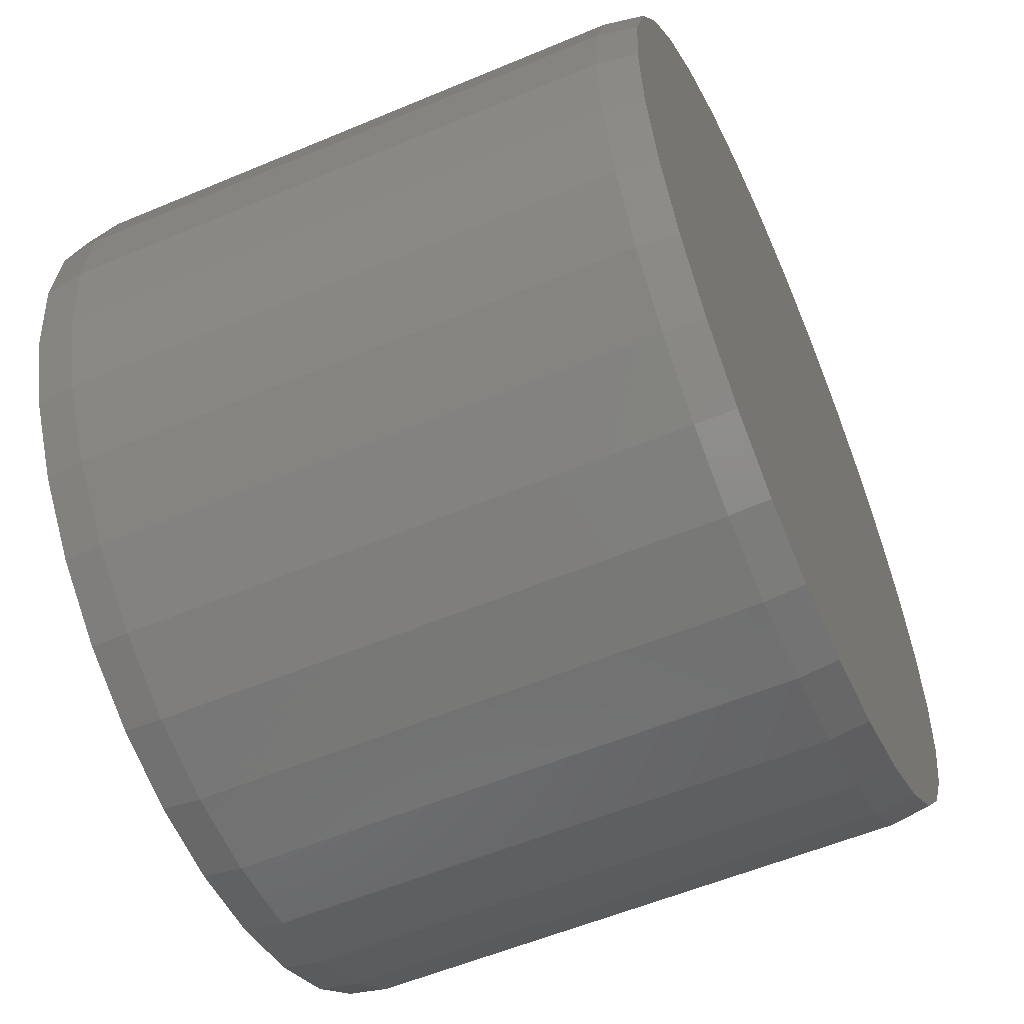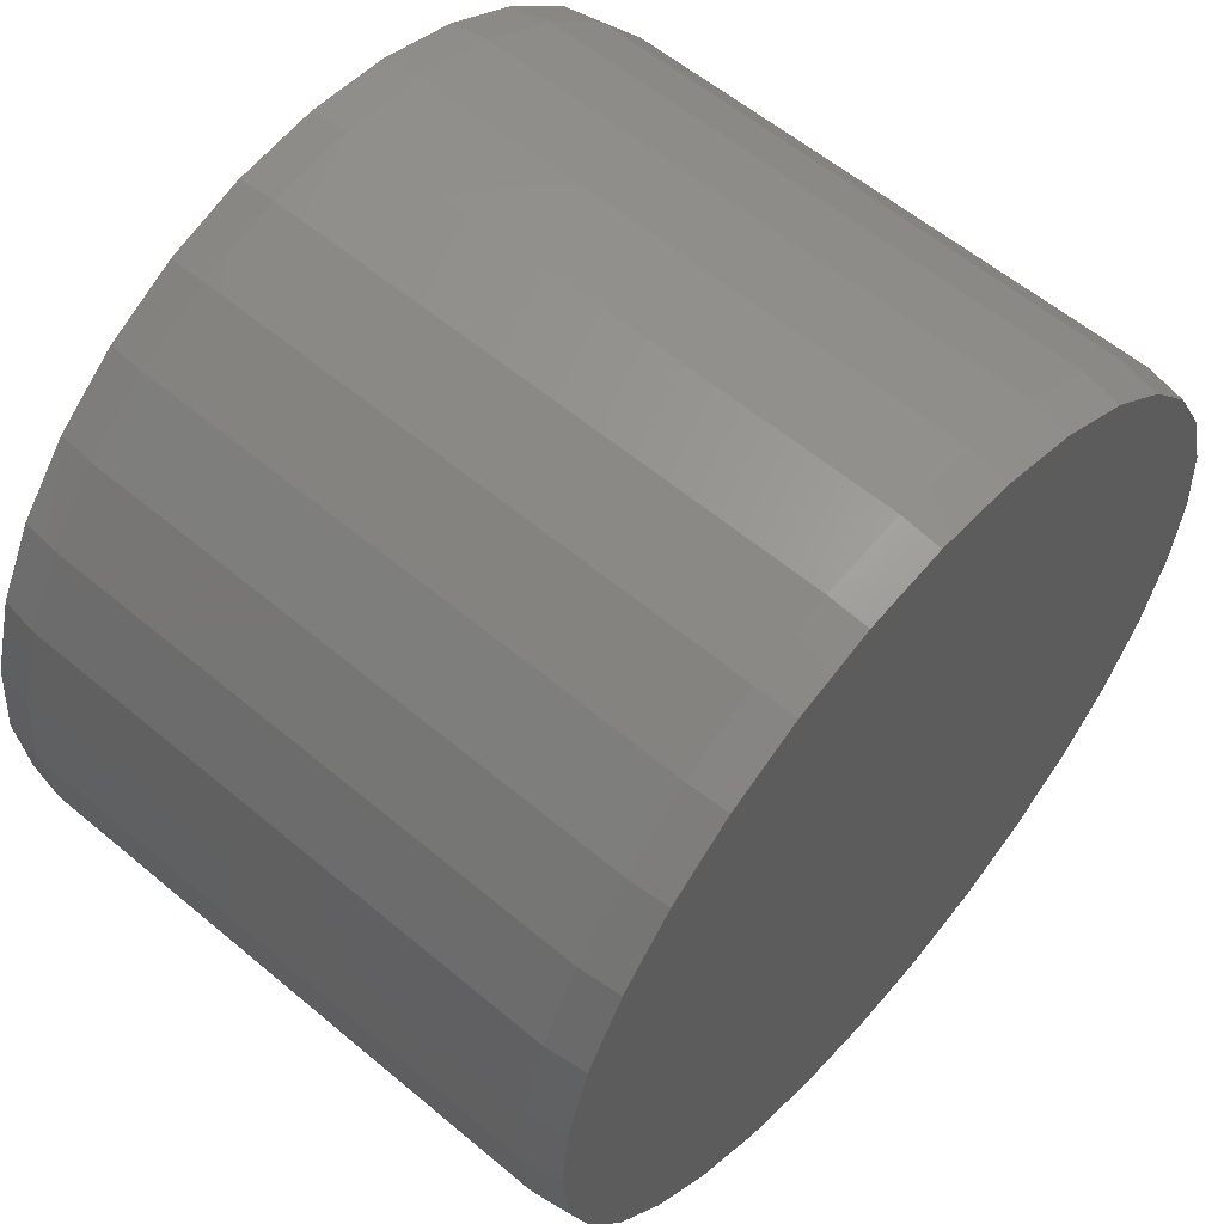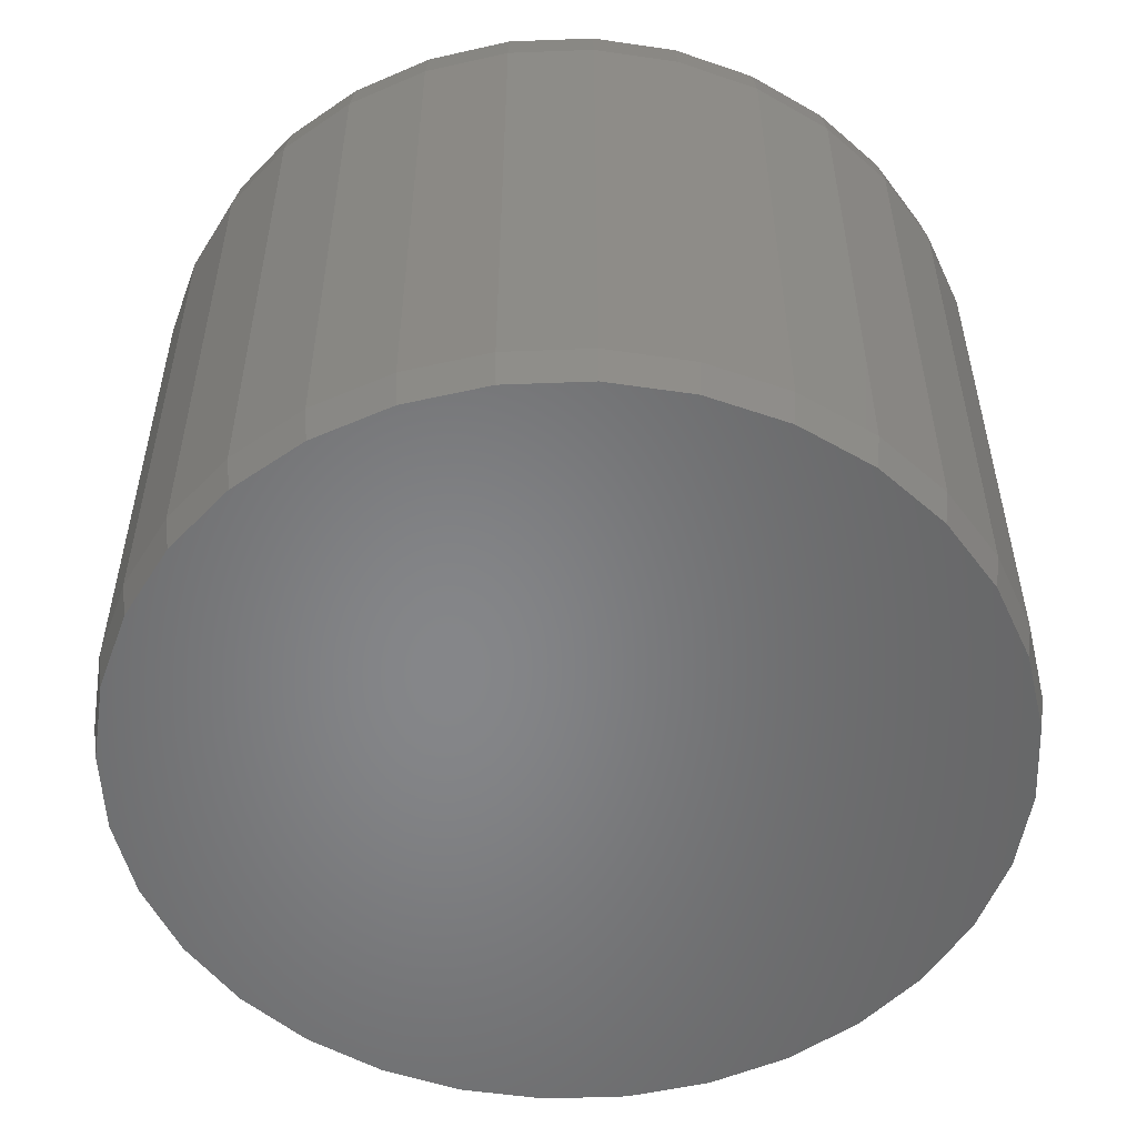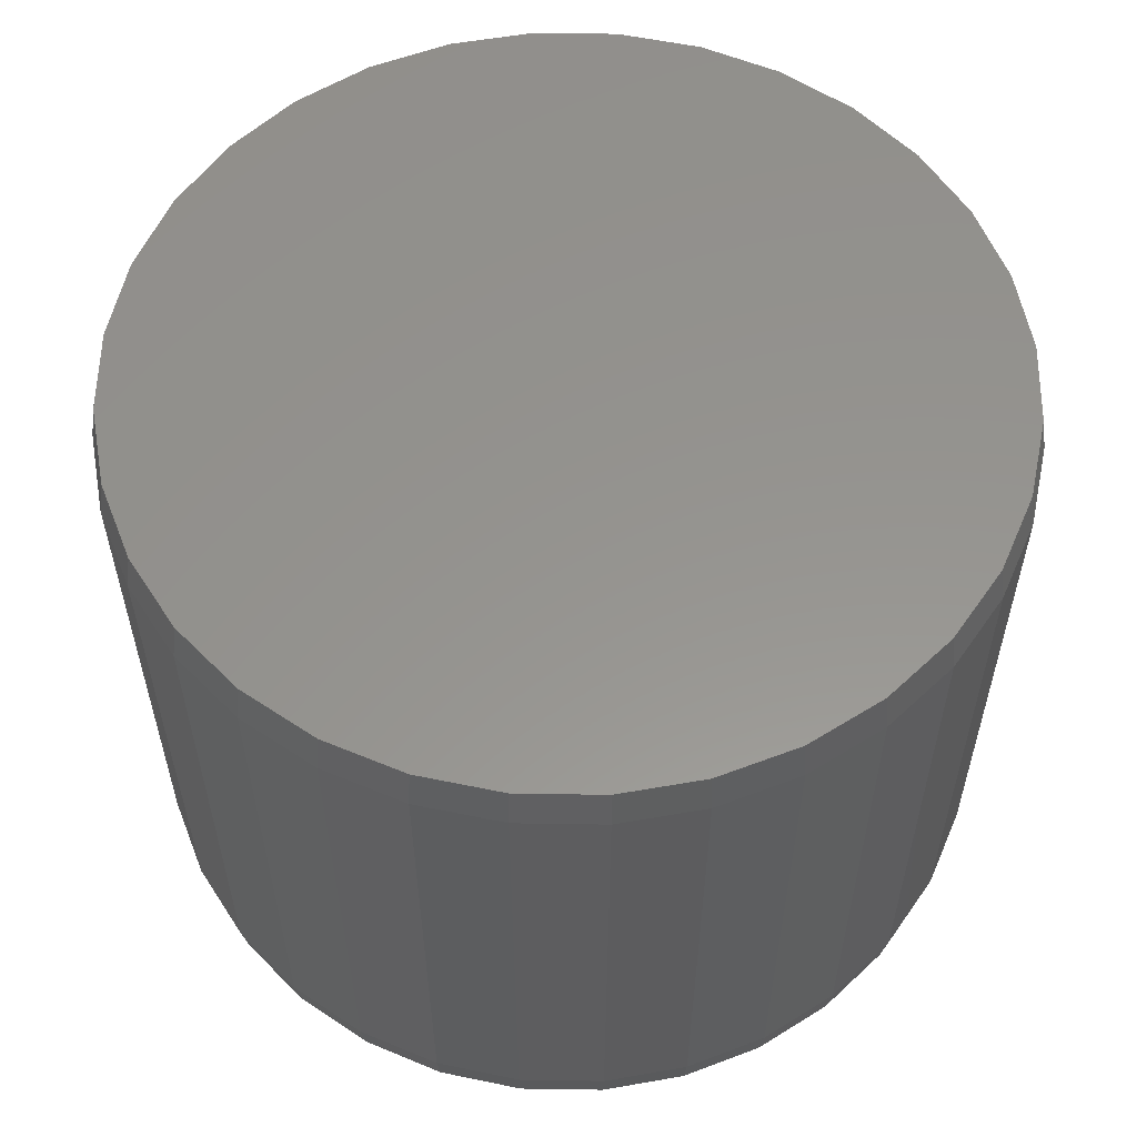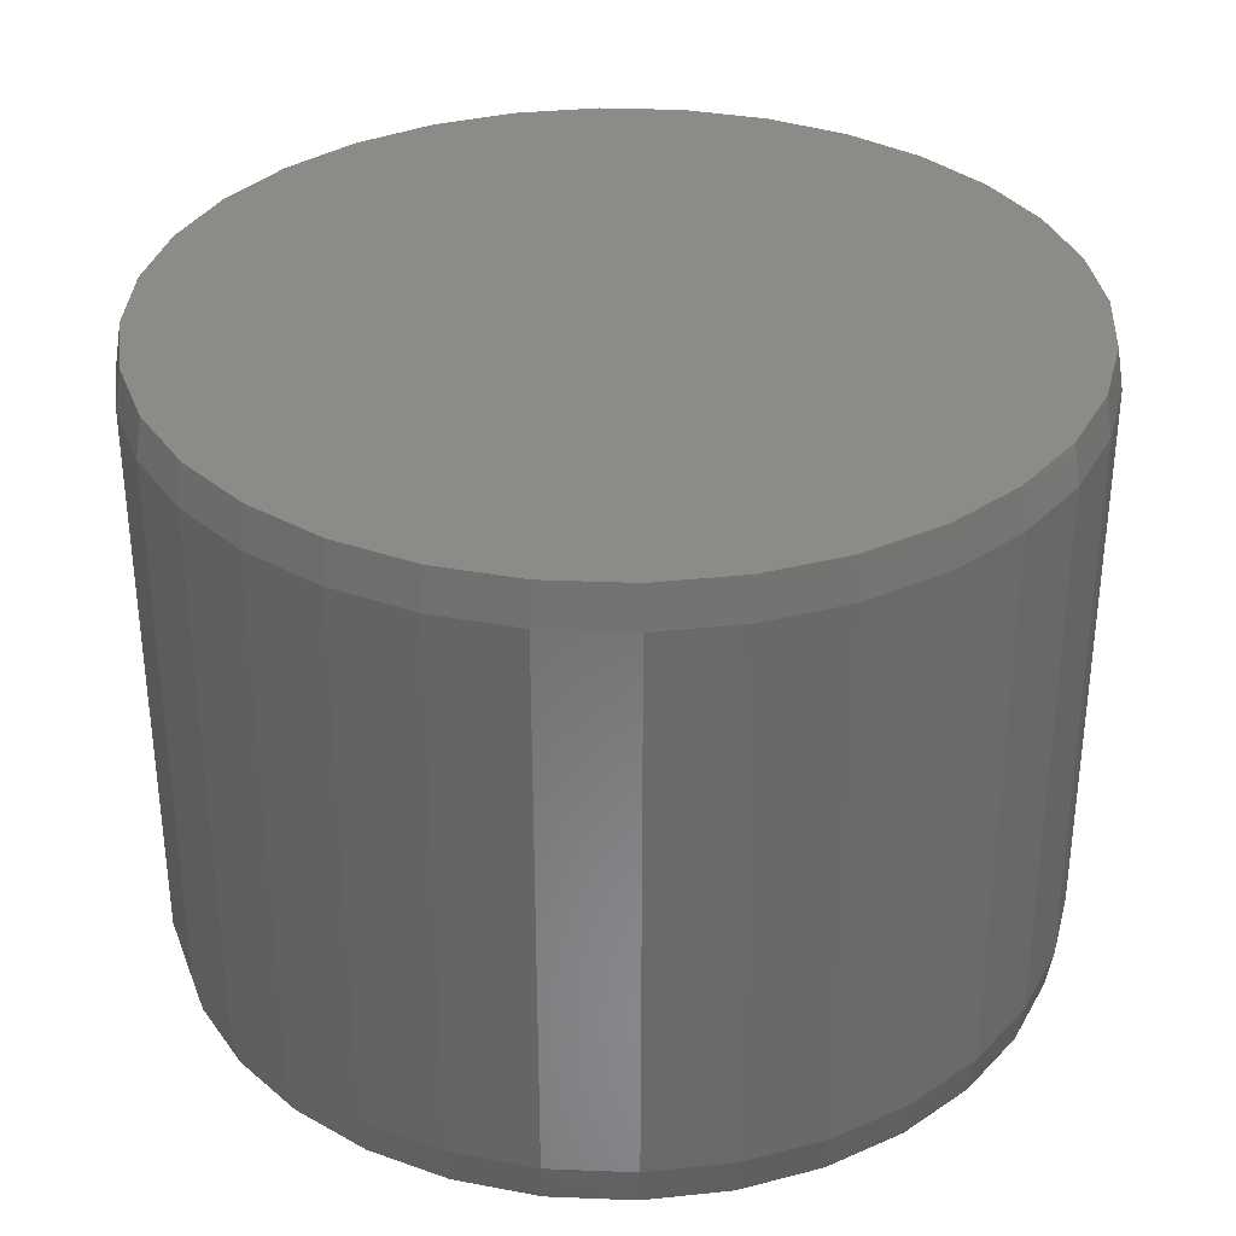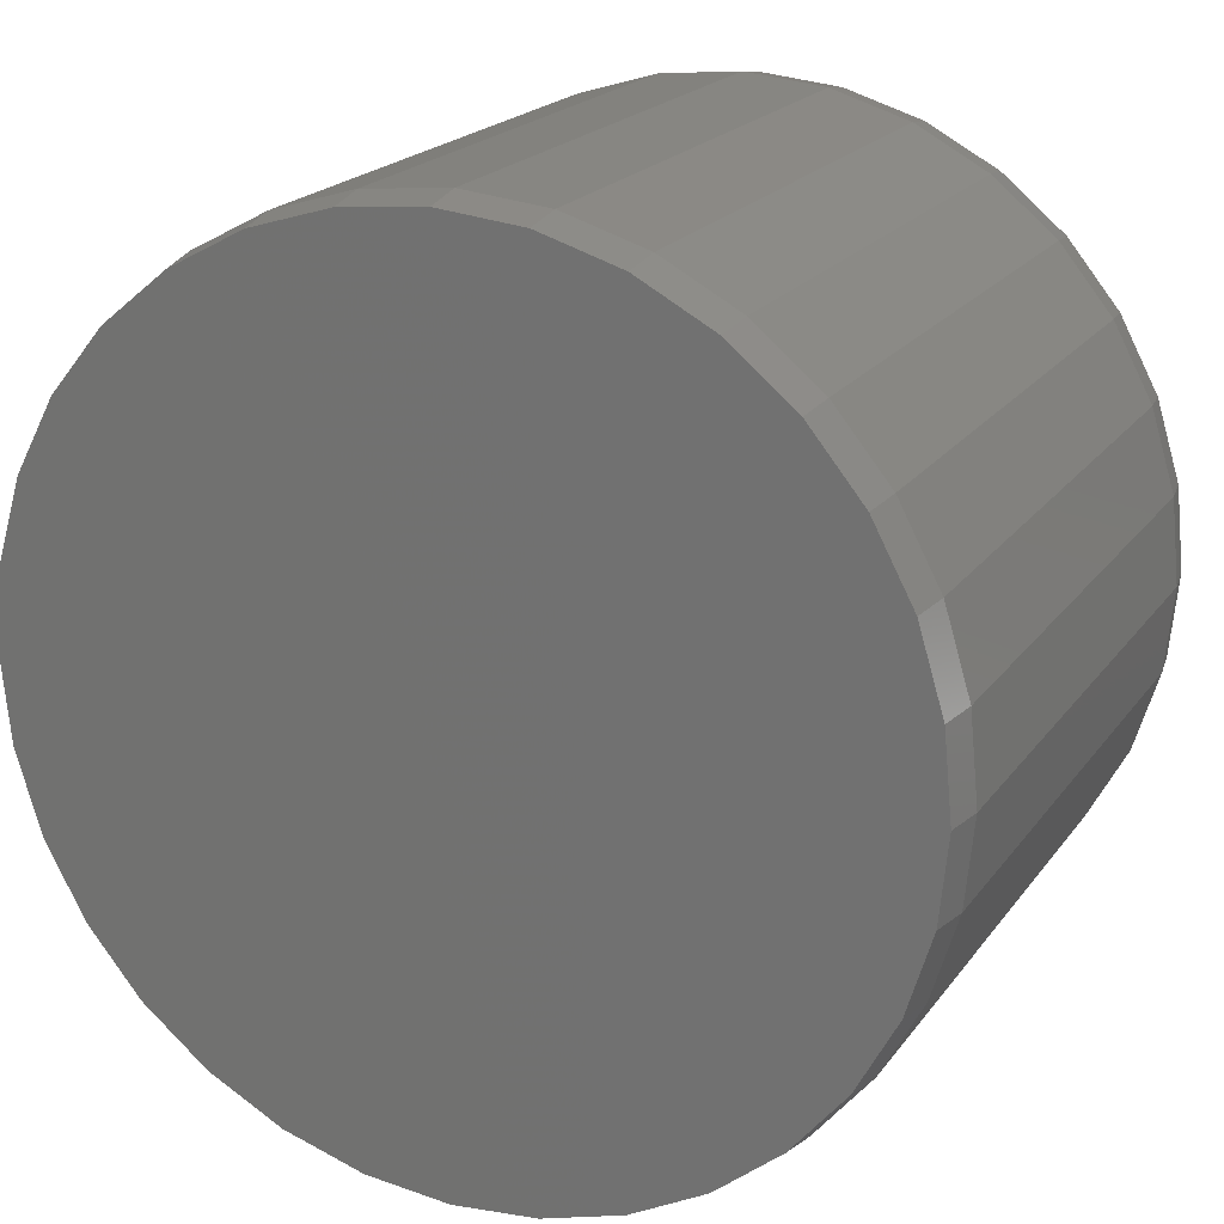
<metadata>
{"format":"stl","ext":"stl","renderer":"f3d","projection":"perspective","resolution":1024,"background":"white","views":[{"elev":-56.2,"azim":-66.2,"up":"+Z"},{"elev":58.5,"azim":-49.1,"up":"+Z"},{"elev":-53.3,"azim":131.7,"up":"+Y"},{"elev":57.1,"azim":-72.2,"up":"+Y"},{"elev":33.9,"azim":-25.0,"up":"+Y"},{"elev":20.1,"azim":-154.7,"up":"+Z"}]}
</metadata>
<code>
# stl→obj: 128 verts, 252 faces
v 0.5153 -0.04688 -2.009e-16
v 0.5153 -0.7031 -2.009e-16
v 0.5055 -0.04688 -0.09982
v 0.5055 -0.7031 -0.09982
v 0.4763 -0.04688 -0.1958
v 0.4763 -0.7031 -0.1958
v 0.4291 -0.04688 -0.2843
v 0.4291 -0.7031 -0.2843
v 0.3654 -0.04688 -0.3618
v 0.3654 -0.7031 -0.3618
v 0.2879 -0.04688 -0.4254
v 0.2879 -0.7031 -0.4254
v 0.1994 -0.04688 -0.4727
v 0.1994 -0.7031 -0.4727
v 0.1034 -0.04688 -0.5018
v 0.1034 -0.7031 -0.5018
v 0.003618 -0.04688 -0.5117
v 0.003618 -0.7031 -0.5117
v -0.0962 -0.04688 -0.5018
v -0.0962 -0.7031 -0.5018
v -0.1922 -0.04688 -0.4727
v -0.1922 -0.7031 -0.4727
v -0.2807 -0.04688 -0.4254
v -0.2807 -0.7031 -0.4254
v -0.3582 -0.04688 -0.3618
v -0.3582 -0.7031 -0.3618
v -0.4218 -0.04688 -0.2843
v -0.4218 -0.7031 -0.2843
v -0.4691 -0.04688 -0.1958
v -0.4691 -0.7031 -0.1958
v -0.4982 -0.04688 -0.09982
v -0.4982 -0.7031 -0.09982
v -0.5081 -0.04688 4.976e-17
v -0.5081 -0.7031 4.976e-17
v -0.4982 -0.04688 0.09982
v -0.4982 -0.7031 0.09982
v -0.4691 -0.04688 0.1958
v -0.4691 -0.7031 0.1958
v -0.4218 -0.04688 0.2843
v -0.4218 -0.7031 0.2843
v -0.3582 -0.04688 0.3618
v -0.3582 -0.7031 0.3618
v -0.2807 -0.04688 0.4254
v -0.2807 -0.7031 0.4254
v -0.1922 -0.04688 0.4727
v -0.1922 -0.7031 0.4727
v -0.0962 -0.04688 0.5018
v -0.0962 -0.7031 0.5018
v 0.003618 -0.04688 0.5117
v 0.003618 -0.7031 0.5117
v 0.1034 -0.04688 0.5018
v 0.1034 -0.7031 0.5018
v 0.1994 -0.04688 0.4727
v 0.1994 -0.7031 0.4727
v 0.2879 -0.04688 0.4254
v 0.2879 -0.7031 0.4254
v 0.3654 -0.04688 0.3618
v 0.3654 -0.7031 0.3618
v 0.4291 -0.04688 0.2843
v 0.4291 -0.7031 0.2843
v 0.4763 -0.04688 0.1958
v 0.4763 -0.7031 0.1958
v 0.5055 -0.04688 0.09982
v 0.5055 -0.7031 0.09982
v -0.09468 -0.75 0.4942
v 0.1019 -0.75 0.4942
v 0.003618 -0.75 0.5039
v 0.1964 -0.75 0.4655
v -0.1892 -0.75 0.4655
v 0.2836 -0.75 0.4189
v -0.2763 -0.75 0.4189
v 0.3599 -0.75 0.3563
v -0.3527 -0.75 0.3563
v 0.4226 -0.75 0.2799
v -0.4153 -0.75 0.2799
v 0.4691 -0.75 0.1928
v -0.4619 -0.75 0.1928
v 0.4978 -0.75 0.0983
v -0.4906 -0.75 0.0983
v 0.5075 -0.75 -3.753e-16
v -0.5002 -0.75 -1.622e-08
v 0.4978 -0.75 -0.0983
v -0.4906 -0.75 -0.0983
v 0.4691 -0.75 -0.1928
v -0.4619 -0.75 -0.1928
v 0.4226 -0.75 -0.2799
v -0.4153 -0.75 -0.2799
v 0.3599 -0.75 -0.3563
v -0.3527 -0.75 -0.3563
v 0.2836 -0.75 -0.4189
v -0.2763 -0.75 -0.4189
v 0.1964 -0.75 -0.4655
v -0.1892 -0.75 -0.4655
v 0.1019 -0.75 -0.4942
v -0.09468 -0.75 -0.4942
v 0.003618 -0.75 -0.5039
v 0.003618 8.02e-17 0.5039
v 0.1019 9.111e-17 0.4942
v -0.09468 6.929e-17 0.4942
v 0.003618 8.02e-17 -0.5039
v -0.09468 6.929e-17 -0.4942
v 0.1019 9.111e-17 -0.4942
v -0.1892 5.879e-17 -0.4655
v 0.1964 1.016e-16 -0.4655
v -0.2763 4.912e-17 -0.4189
v 0.2836 1.113e-16 -0.4189
v -0.3527 4.064e-17 -0.3563
v 0.3599 1.198e-16 -0.3563
v -0.4153 3.369e-17 -0.2799
v 0.4226 1.267e-16 -0.2799
v -0.4619 2.852e-17 -0.1928
v 0.4691 1.319e-16 -0.1928
v -0.4906 2.533e-17 -0.0983
v 0.4978 1.351e-16 -0.0983
v -0.5002 2.426e-17 -1.622e-08
v 0.5075 1.361e-16 -4.087e-16
v -0.4906 2.533e-17 0.0983
v 0.4978 1.351e-16 0.0983
v -0.4619 2.852e-17 0.1928
v 0.4691 1.319e-16 0.1928
v -0.4153 3.369e-17 0.2799
v 0.4226 1.267e-16 0.2799
v -0.3527 4.064e-17 0.3563
v 0.3599 1.198e-16 0.3563
v -0.2763 4.912e-17 0.4189
v 0.2836 1.113e-16 0.4189
v -0.1892 5.879e-17 0.4655
v 0.1964 1.016e-16 0.4655
f 1 2 3
f 3 2 4
f 3 4 5
f 5 4 6
f 5 6 7
f 7 6 8
f 7 8 9
f 9 8 10
f 9 10 11
f 11 10 12
f 11 12 13
f 13 12 14
f 13 14 15
f 15 14 16
f 15 16 17
f 17 16 18
f 17 18 19
f 19 18 20
f 19 20 21
f 21 20 22
f 21 22 23
f 23 22 24
f 23 24 25
f 25 24 26
f 25 26 27
f 27 26 28
f 27 28 29
f 29 28 30
f 29 30 31
f 31 30 32
f 31 32 33
f 33 32 34
f 33 34 35
f 35 34 36
f 35 36 37
f 37 36 38
f 37 38 39
f 39 38 40
f 39 40 41
f 41 40 42
f 41 42 43
f 43 42 44
f 43 44 45
f 45 44 46
f 45 46 47
f 47 46 48
f 47 48 49
f 49 48 50
f 49 50 51
f 51 50 52
f 51 52 53
f 53 52 54
f 53 54 55
f 55 54 56
f 55 56 57
f 57 56 58
f 57 58 59
f 59 58 60
f 59 60 61
f 61 60 62
f 61 62 63
f 63 62 64
f 63 64 1
f 1 64 2
f 65 66 67
f 66 65 68
f 68 65 69
f 68 69 70
f 70 69 71
f 70 71 72
f 72 71 73
f 72 73 74
f 74 73 75
f 74 75 76
f 76 75 77
f 76 77 78
f 78 77 79
f 78 79 80
f 80 79 81
f 80 81 82
f 82 81 83
f 82 83 84
f 84 83 85
f 84 85 86
f 86 85 87
f 86 87 88
f 88 87 89
f 88 89 90
f 90 89 91
f 90 91 92
f 92 91 93
f 92 93 94
f 94 93 95
f 94 95 96
f 18 95 20
f 20 95 93
f 20 93 22
f 22 93 91
f 22 91 24
f 24 91 89
f 24 89 26
f 26 89 87
f 26 87 28
f 28 87 85
f 28 85 30
f 30 85 83
f 30 83 32
f 32 83 81
f 32 81 34
f 95 18 96
f 96 18 16
f 96 16 94
f 94 16 14
f 94 14 92
f 92 14 12
f 92 12 90
f 90 12 10
f 90 10 88
f 88 10 8
f 88 8 86
f 86 8 6
f 86 6 84
f 84 6 4
f 84 4 82
f 82 4 2
f 82 2 80
f 50 66 52
f 52 66 68
f 52 68 54
f 54 68 70
f 54 70 56
f 56 70 72
f 56 72 58
f 58 72 74
f 58 74 60
f 60 74 76
f 60 76 62
f 62 76 78
f 62 78 64
f 64 78 80
f 64 80 2
f 66 50 67
f 67 50 48
f 67 48 65
f 65 48 46
f 65 46 69
f 69 46 44
f 69 44 71
f 71 44 42
f 71 42 73
f 73 42 40
f 73 40 75
f 75 40 38
f 75 38 77
f 77 38 36
f 77 36 79
f 79 36 34
f 79 34 81
f 97 98 99
f 100 101 102
f 102 101 103
f 102 103 104
f 104 103 105
f 104 105 106
f 106 105 107
f 106 107 108
f 108 107 109
f 108 109 110
f 110 109 111
f 110 111 112
f 112 111 113
f 112 113 114
f 114 113 115
f 114 115 116
f 116 115 117
f 116 117 118
f 118 117 119
f 118 119 120
f 120 119 121
f 120 121 122
f 122 121 123
f 122 123 124
f 124 123 125
f 124 125 126
f 126 125 127
f 126 127 128
f 128 127 99
f 128 99 98
f 33 115 31
f 31 115 113
f 31 113 29
f 29 113 111
f 29 111 27
f 27 111 109
f 27 109 25
f 25 109 107
f 25 107 23
f 23 107 105
f 23 105 21
f 21 105 103
f 21 103 19
f 19 103 101
f 19 101 17
f 17 101 100
f 17 100 15
f 15 100 102
f 15 102 13
f 13 102 104
f 13 104 11
f 11 104 106
f 11 106 9
f 9 106 108
f 9 108 7
f 7 108 110
f 7 110 5
f 5 110 112
f 5 112 3
f 3 112 114
f 3 114 1
f 1 114 116
f 1 116 63
f 63 116 118
f 63 118 61
f 61 118 120
f 61 120 59
f 59 120 122
f 59 122 57
f 57 122 124
f 57 124 55
f 55 124 126
f 55 126 53
f 53 126 128
f 53 128 51
f 51 128 98
f 51 98 49
f 49 98 97
f 49 97 47
f 47 97 99
f 47 99 45
f 45 99 127
f 45 127 43
f 43 127 125
f 43 125 41
f 41 125 123
f 41 123 39
f 39 123 121
f 39 121 37
f 37 121 119
f 37 119 35
f 35 119 117
f 35 117 33
f 33 117 115

</code>
